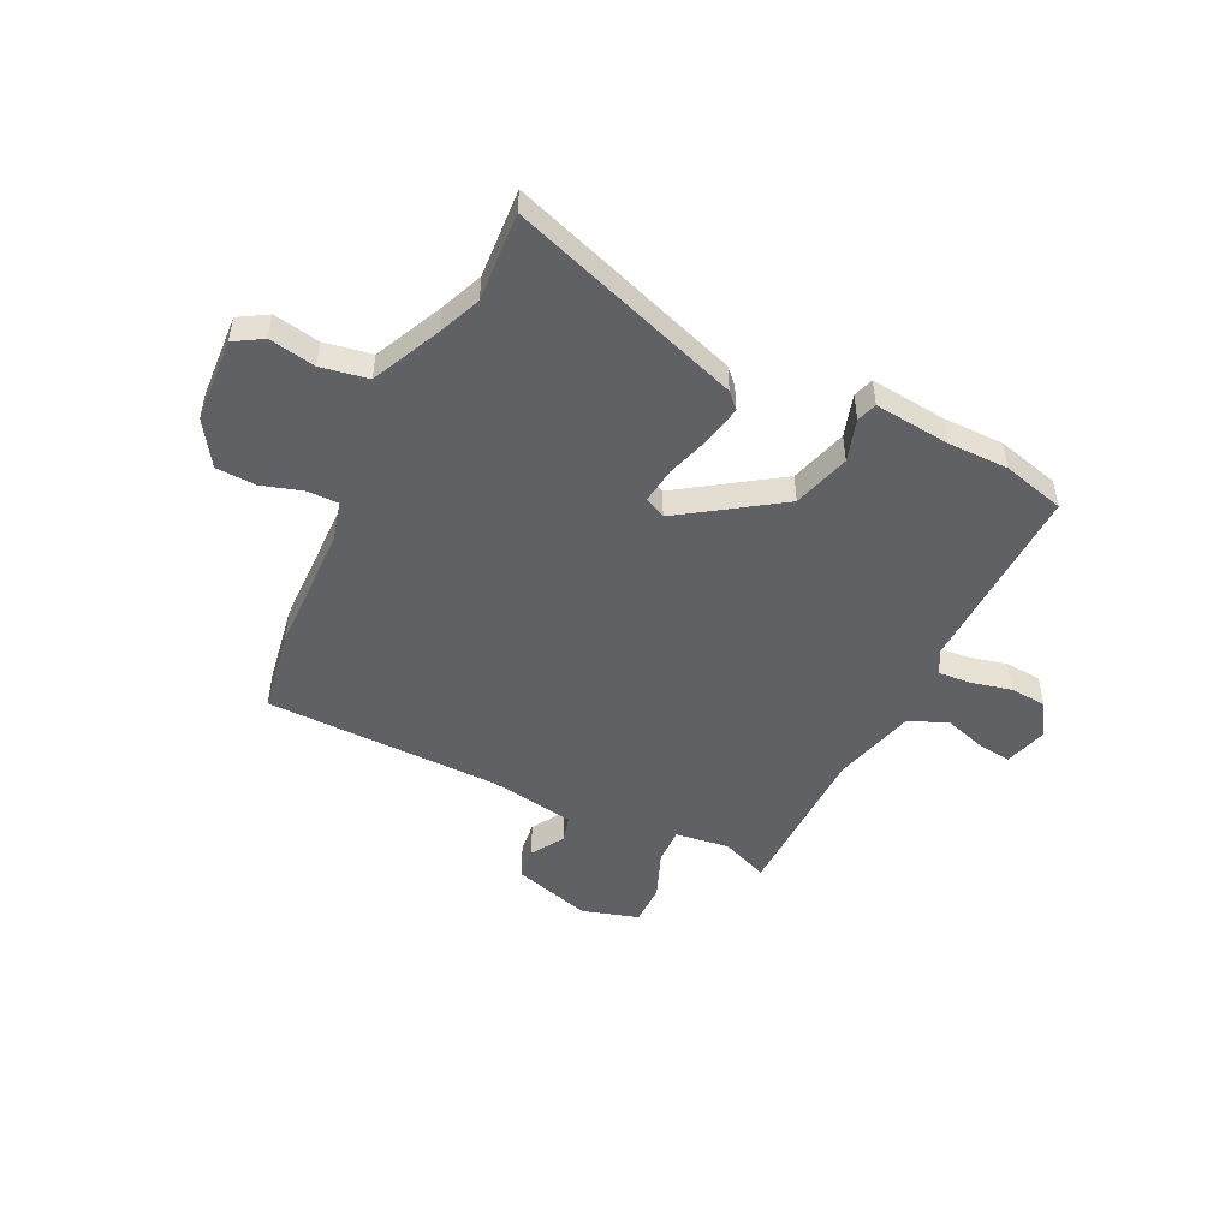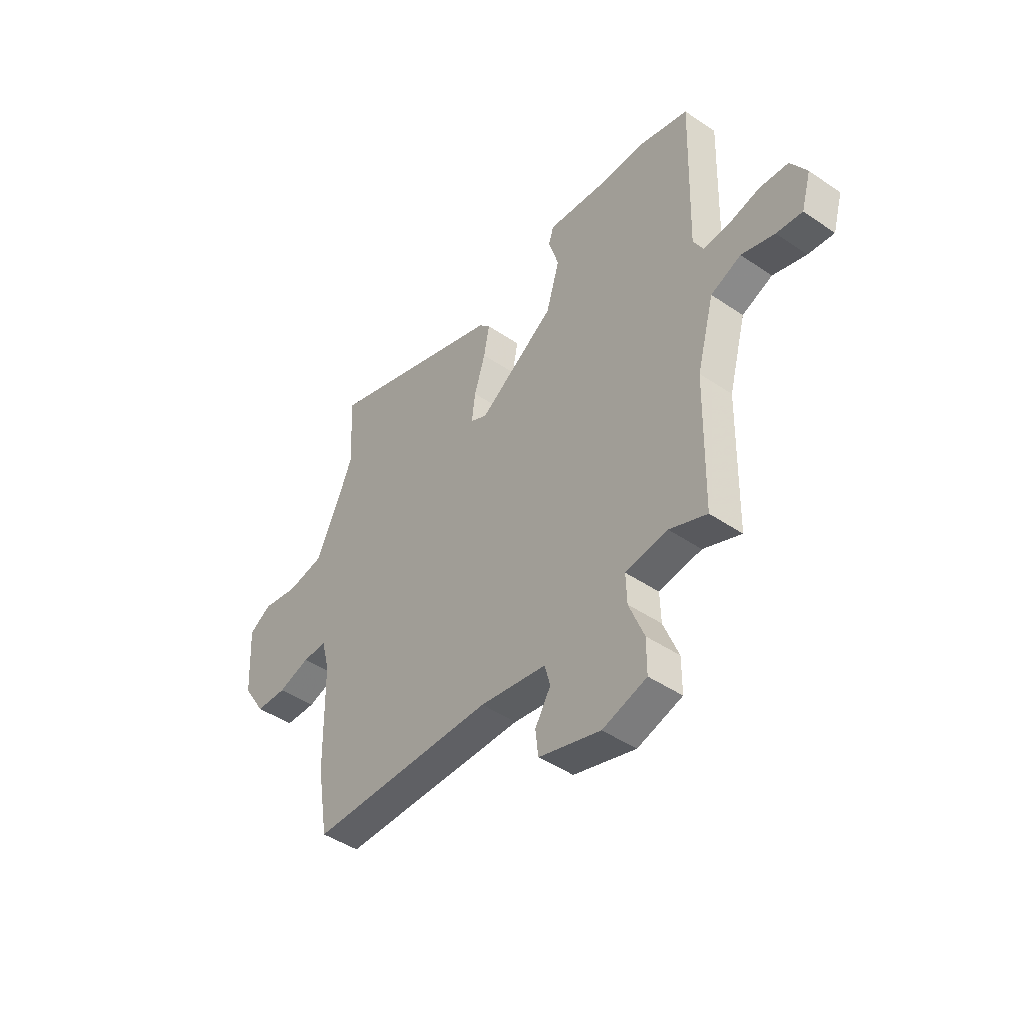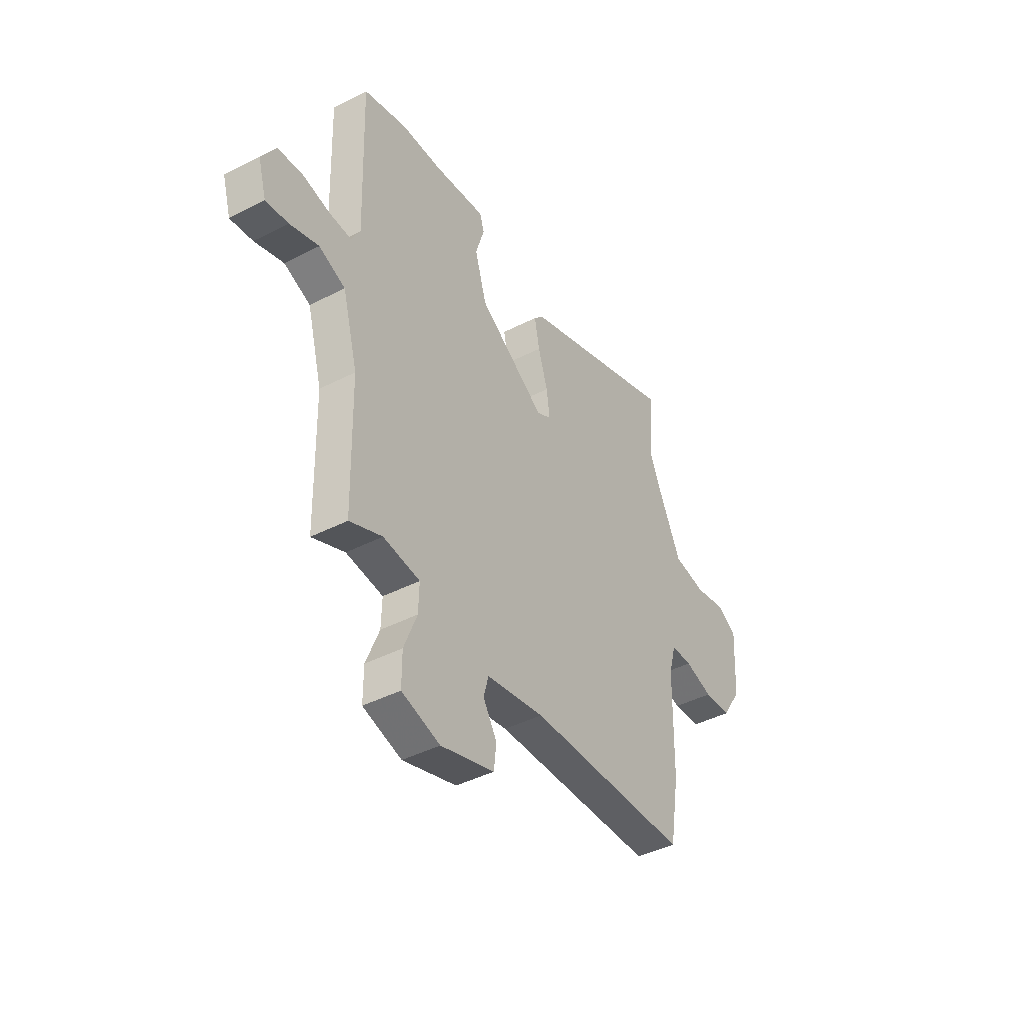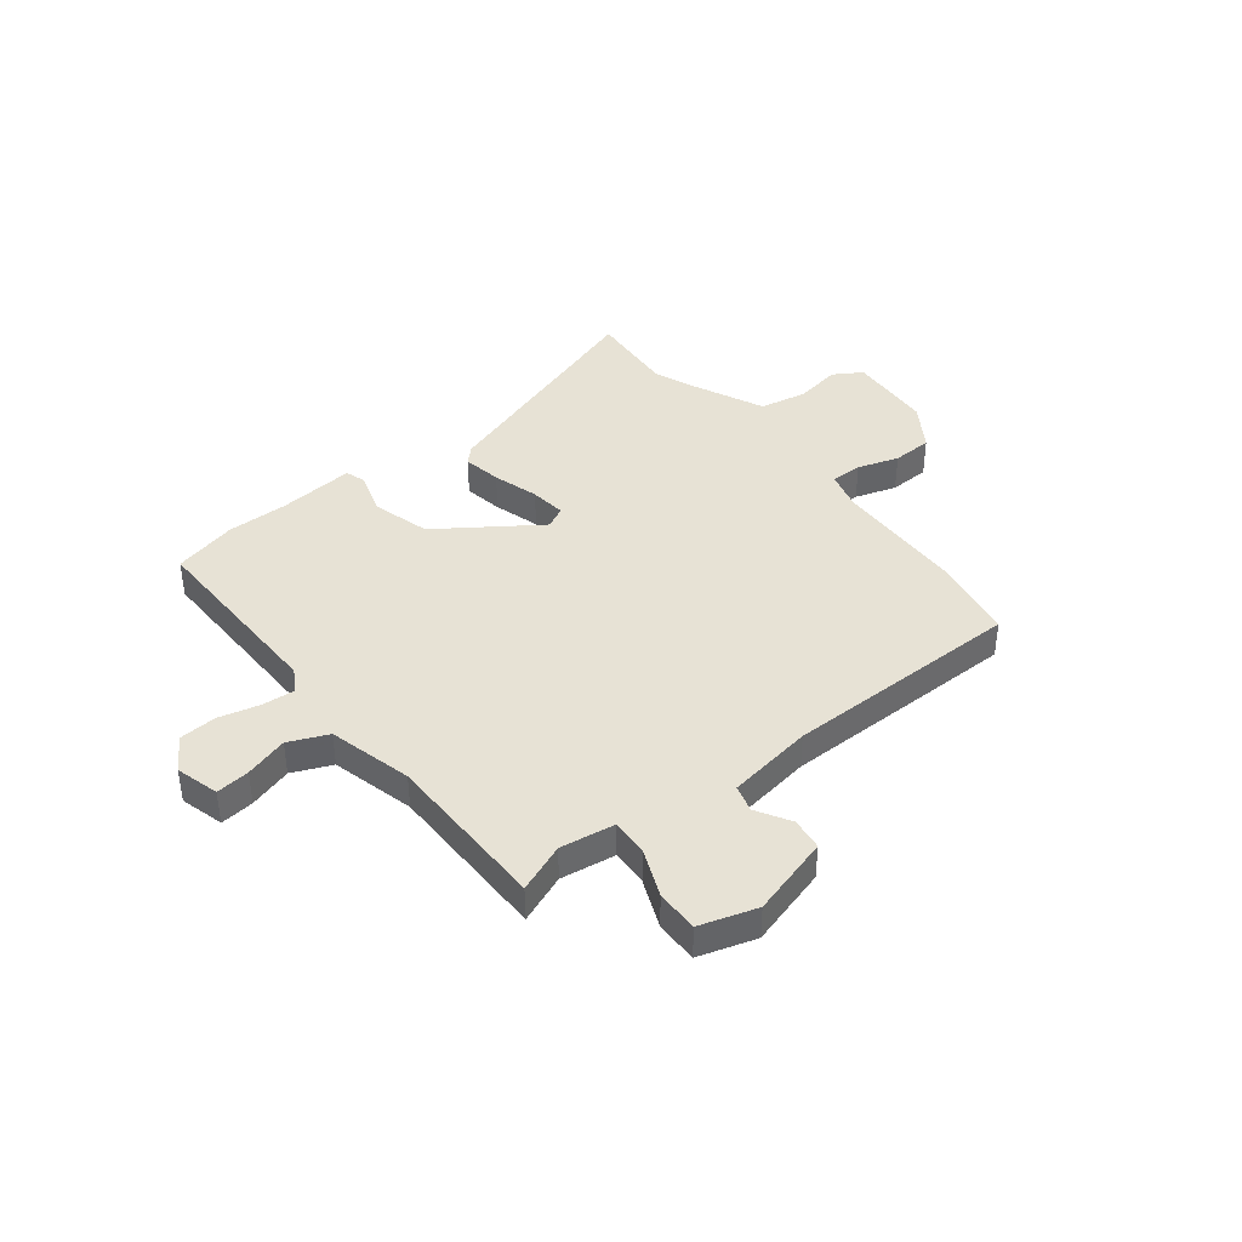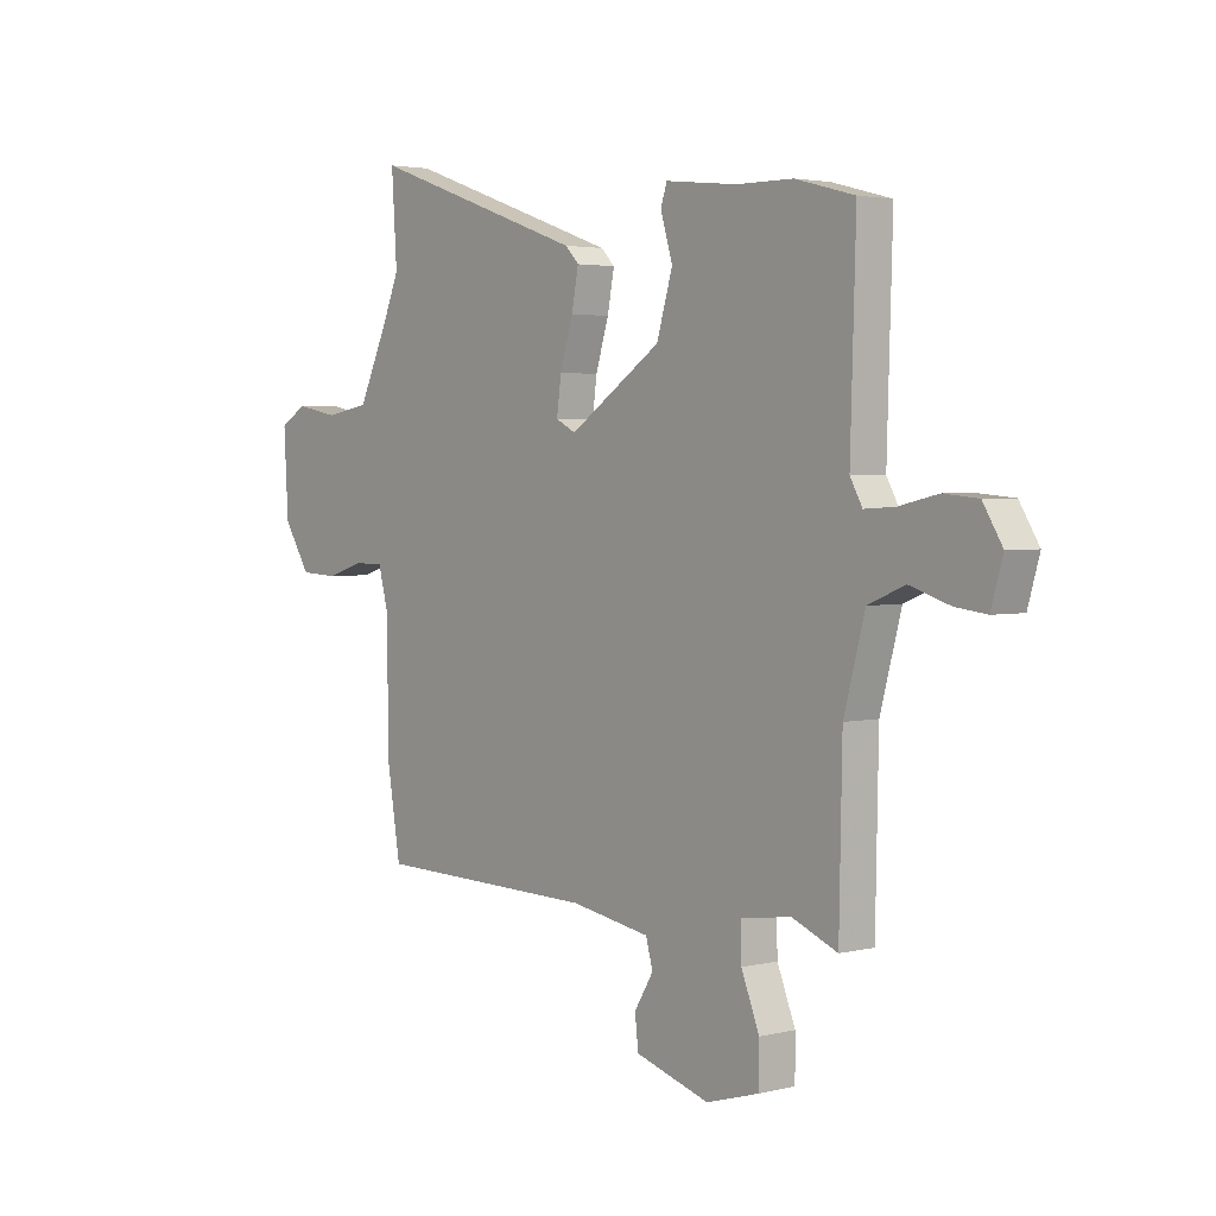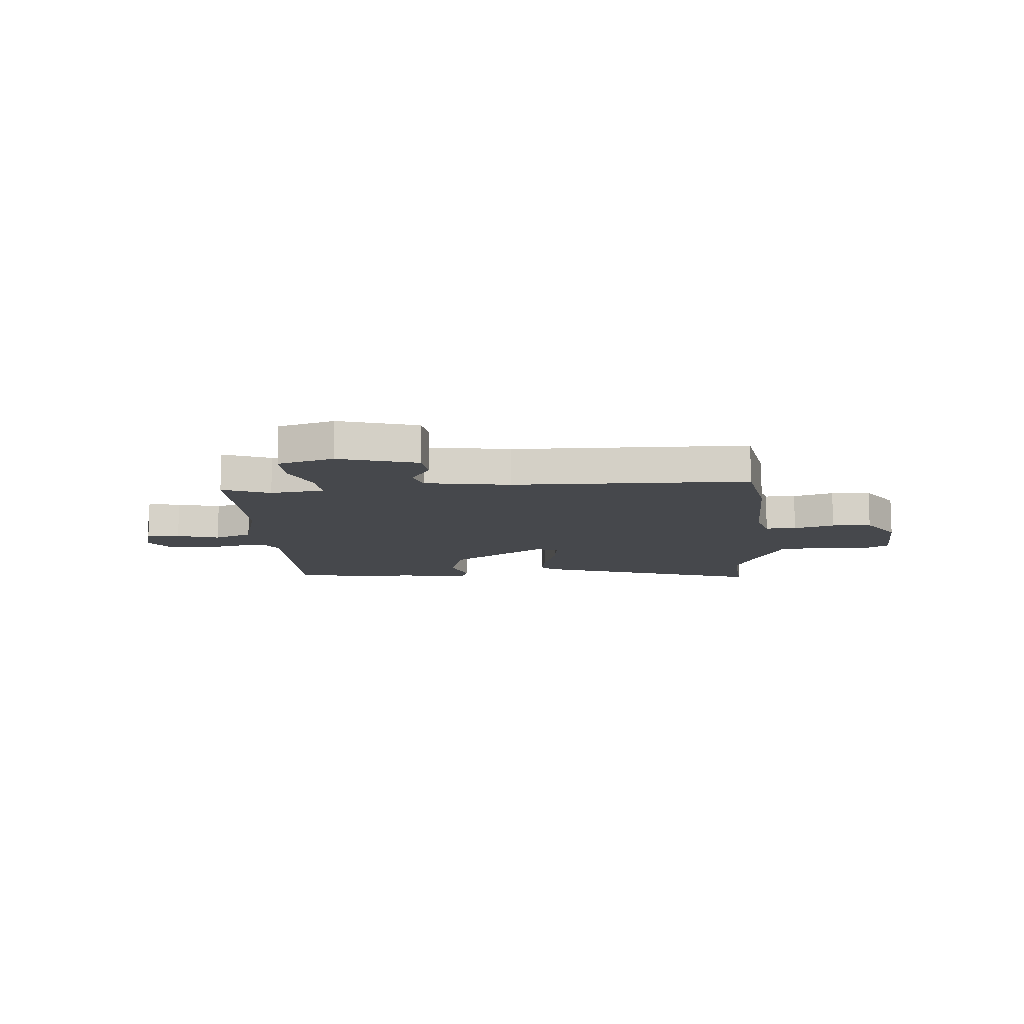
<metadata>
{"format":"obj","ext":"obj","renderer":"f3d","projection":"perspective","resolution":1024,"background":"white","views":[{"elev":-49.0,"azim":-25.7,"up":"+Y"},{"elev":-45.4,"azim":51.9,"up":"+Z"},{"elev":-42.5,"azim":121.6,"up":"+Z"},{"elev":40.3,"azim":142.6,"up":"+Y"},{"elev":3.0,"azim":50.0,"up":"+Z"},{"elev":-11.1,"azim":-175.2,"up":"+Y"}]}
</metadata>
<code>
v 0.432 0.07 0.518
v 0.553 0.07 0.486
v 0.542 0.07 0.114
v 0.567 0.07 0.069
v 0.63 0.07 0.073
v 0.708 0.07 0.091
v 0.779 0.07 0.085
v 0.819 0.07 0.02
v 0.795 0.07 -0.063
v 0.731 0.07 -0.055
v 0.649 0.07 -0.029
v 0.574 0.07 -0.06
v 0.531 0.07 -0.219
v 0.525 0.07 -0.535
v 0.433 0.07 -0.497
v 0.329 0.07 -0.511
v 0.331 0.07 -0.581
v 0.368 0.07 -0.674
v 0.368 0.07 -0.755
v 0.259 0.07 -0.787
v 0.107 0.07 -0.741
v 0.1 0.07 -0.679
v 0.139 0.07 -0.615
v 0.125 0.07 -0.563
v -0.039 0.07 -0.535
v -0.496 0.07 -0.526
v -0.523 0.07 -0.363
v -0.527 0.07 -0.112
v -0.547 0.07 -0.036
v -0.607 0.07 -0.036
v -0.686 0.07 -0.06
v -0.763 0.07 -0.056
v -0.818 0.07 0.03
v -0.827 0.07 0.194
v -0.772 0.07 0.227
v -0.683 0.07 0.21
v -0.592 0.07 0.226
v -0.53 0.07 0.358
v -0.496 0.07 0.44
v -0.507 0.07 0.612
v -0.06 0.07 0.456
v -0.032 0.07 0.427
v -0.046 0.07 0.353
v -0.073 0.07 0.266
v -0.082 0.07 0.197
v -0.041 0.07 0.176
v 0.148 0.07 0.303
v 0.181 0.07 0.414
v 0.156 0.07 0.496
v 0.169 0.07 0.535
v 0.316 0.07 0.519
v 0.432 0 0.518
v 0.553 0 0.486
v 0.542 0 0.114
v 0.567 0 0.069
v 0.63 0 0.073
v 0.708 0 0.091
v 0.779 0 0.085
v 0.819 0 0.02
v 0.795 0 -0.063
v 0.731 0 -0.055
v 0.649 0 -0.029
v 0.574 0 -0.06
v 0.531 0 -0.219
v 0.525 0 -0.535
v 0.433 0 -0.497
v 0.329 0 -0.511
v 0.331 0 -0.581
v 0.368 0 -0.674
v 0.368 0 -0.755
v 0.259 0 -0.787
v 0.107 0 -0.741
v 0.1 0 -0.679
v 0.139 0 -0.615
v 0.125 0 -0.563
v -0.039 0 -0.535
v -0.496 0 -0.526
v -0.523 0 -0.363
v -0.527 0 -0.112
v -0.547 0 -0.036
v -0.607 0 -0.036
v -0.686 0 -0.06
v -0.763 0 -0.056
v -0.818 0 0.03
v -0.827 0 0.194
v -0.772 0 0.227
v -0.683 0 0.21
v -0.592 0 0.226
v -0.53 0 0.358
v -0.496 0 0.44
v -0.507 0 0.612
v -0.06 0 0.456
v -0.032 0 0.427
v -0.046 0 0.353
v -0.073 0 0.266
v -0.082 0 0.197
v -0.041 0 0.176
v 0.148 0 0.303
v 0.181 0 0.414
v 0.156 0 0.496
v 0.169 0 0.535
v 0.316 0 0.519
f 48 49 50 51
f 1 2 3
f 51 1 3
f 48 51 3
f 47 48 3
f 46 47 3 4
f 42 43 44
f 41 42 44
f 40 41 44
f 39 40 44
f 38 39 44 45
f 37 38 45 46
f 34 35 36
f 33 34 36
f 32 33 36
f 31 32 36
f 30 31 36
f 37 46 4
f 36 37 4
f 30 36 4
f 29 30 4
f 25 26 27 28
f 29 4 5
f 28 29 5
f 25 28 5
f 24 25 5
f 21 22 23
f 20 21 23
f 19 20 23
f 18 19 23
f 17 18 23
f 16 17 23 24
f 13 14 15
f 12 13 15 16
f 9 10 11
f 8 9 11
f 7 8 11
f 6 7 11
f 5 6 11
f 5 11 12
f 5 12 16 24
f 102 101 100 99
f 54 53 52
f 54 52 102
f 54 102 99
f 54 99 98
f 55 54 98 97
f 95 94 93
f 95 93 92
f 95 92 91
f 95 91 90
f 96 95 90 89
f 97 96 89 88
f 87 86 85
f 87 85 84
f 87 84 83
f 87 83 82
f 87 82 81
f 55 97 88
f 55 88 87
f 55 87 81
f 55 81 80
f 79 78 77 76
f 56 55 80
f 56 80 79
f 56 79 76
f 56 76 75
f 74 73 72
f 74 72 71
f 74 71 70
f 74 70 69
f 74 69 68
f 75 74 68 67
f 66 65 64
f 67 66 64 63
f 62 61 60
f 62 60 59
f 62 59 58
f 62 58 57
f 62 57 56
f 63 62 56
f 75 67 63 56
f 1 52 53 2
f 2 53 54 3
f 3 54 55 4
f 4 55 56 5
f 5 56 57 6
f 6 57 58 7
f 7 58 59 8
f 8 59 60 9
f 9 60 61 10
f 10 61 62 11
f 11 62 63 12
f 12 63 64 13
f 13 64 65 14
f 14 65 66 15
f 15 66 67 16
f 16 67 68 17
f 17 68 69 18
f 18 69 70 19
f 19 70 71 20
f 20 71 72 21
f 21 72 73 22
f 22 73 74 23
f 23 74 75 24
f 24 75 76 25
f 25 76 77 26
f 26 77 78 27
f 27 78 79 28
f 28 79 80 29
f 29 80 81 30
f 30 81 82 31
f 31 82 83 32
f 32 83 84 33
f 33 84 85 34
f 34 85 86 35
f 35 86 87 36
f 36 87 88 37
f 37 88 89 38
f 38 89 90 39
f 39 90 91 40
f 40 91 92 41
f 41 92 93 42
f 42 93 94 43
f 43 94 95 44
f 44 95 96 45
f 45 96 97 46
f 46 97 98 47
f 47 98 99 48
f 48 99 100 49
f 49 100 101 50
f 50 101 102 51
f 51 102 52 1

</code>
